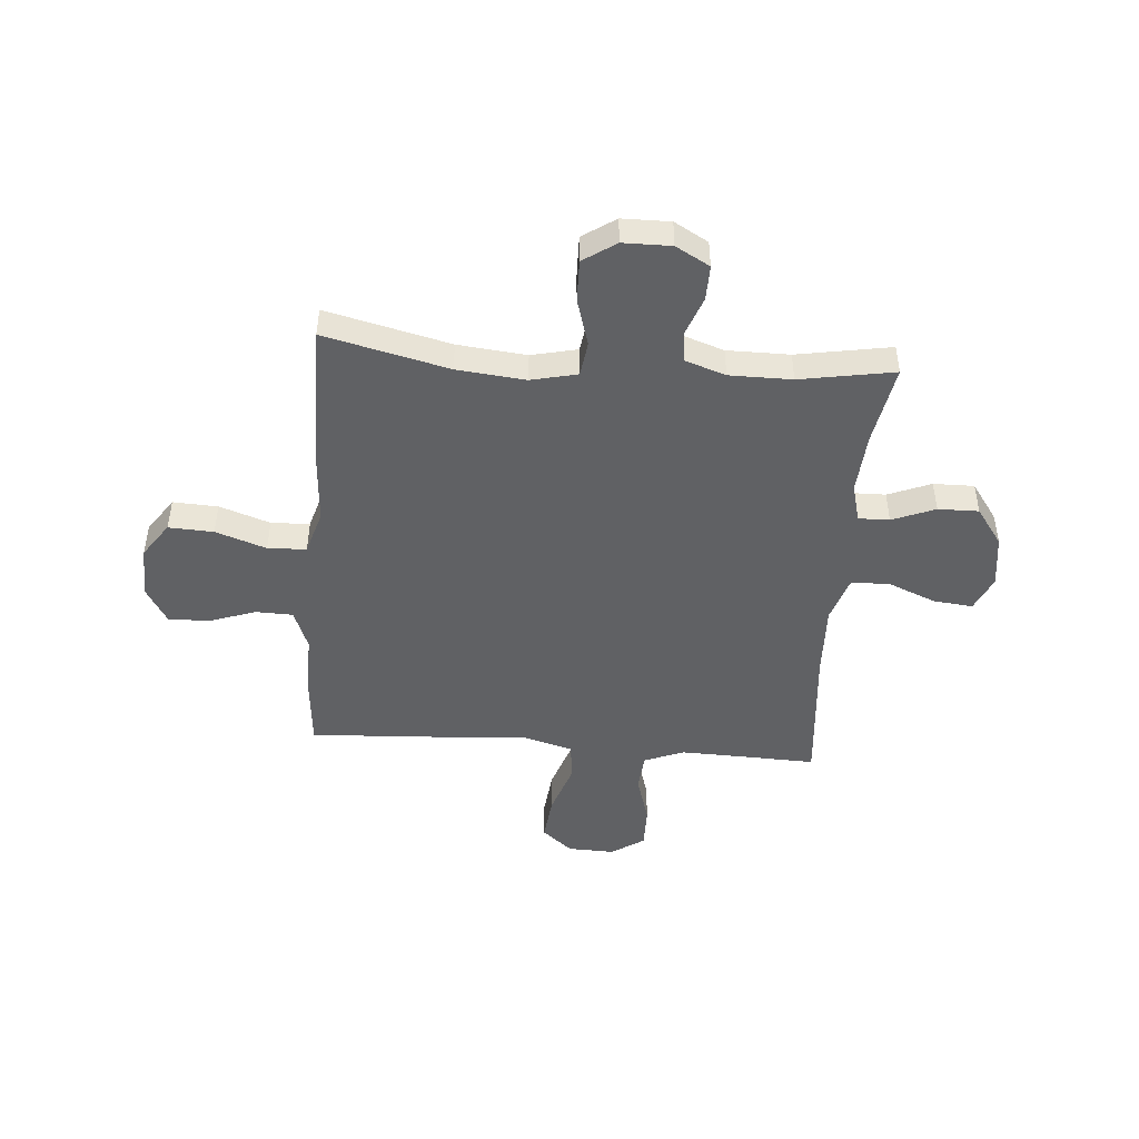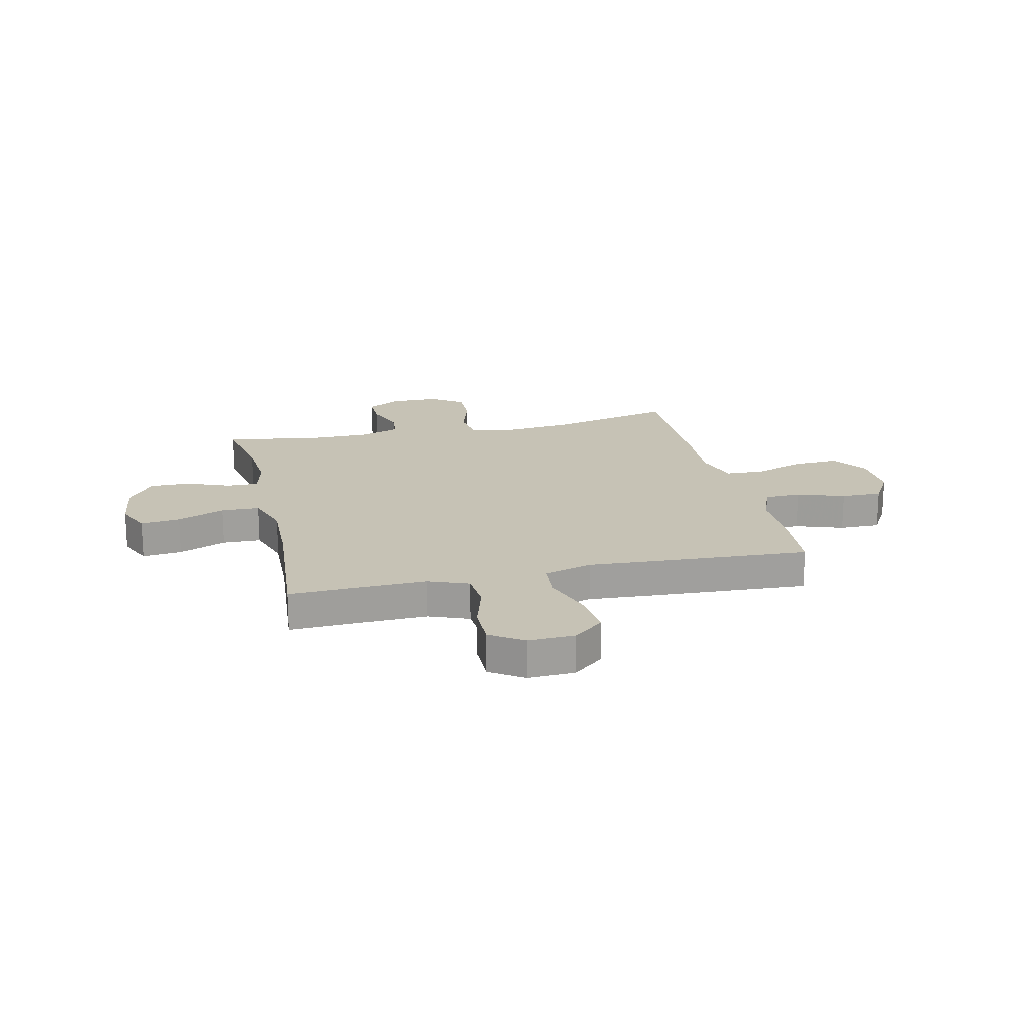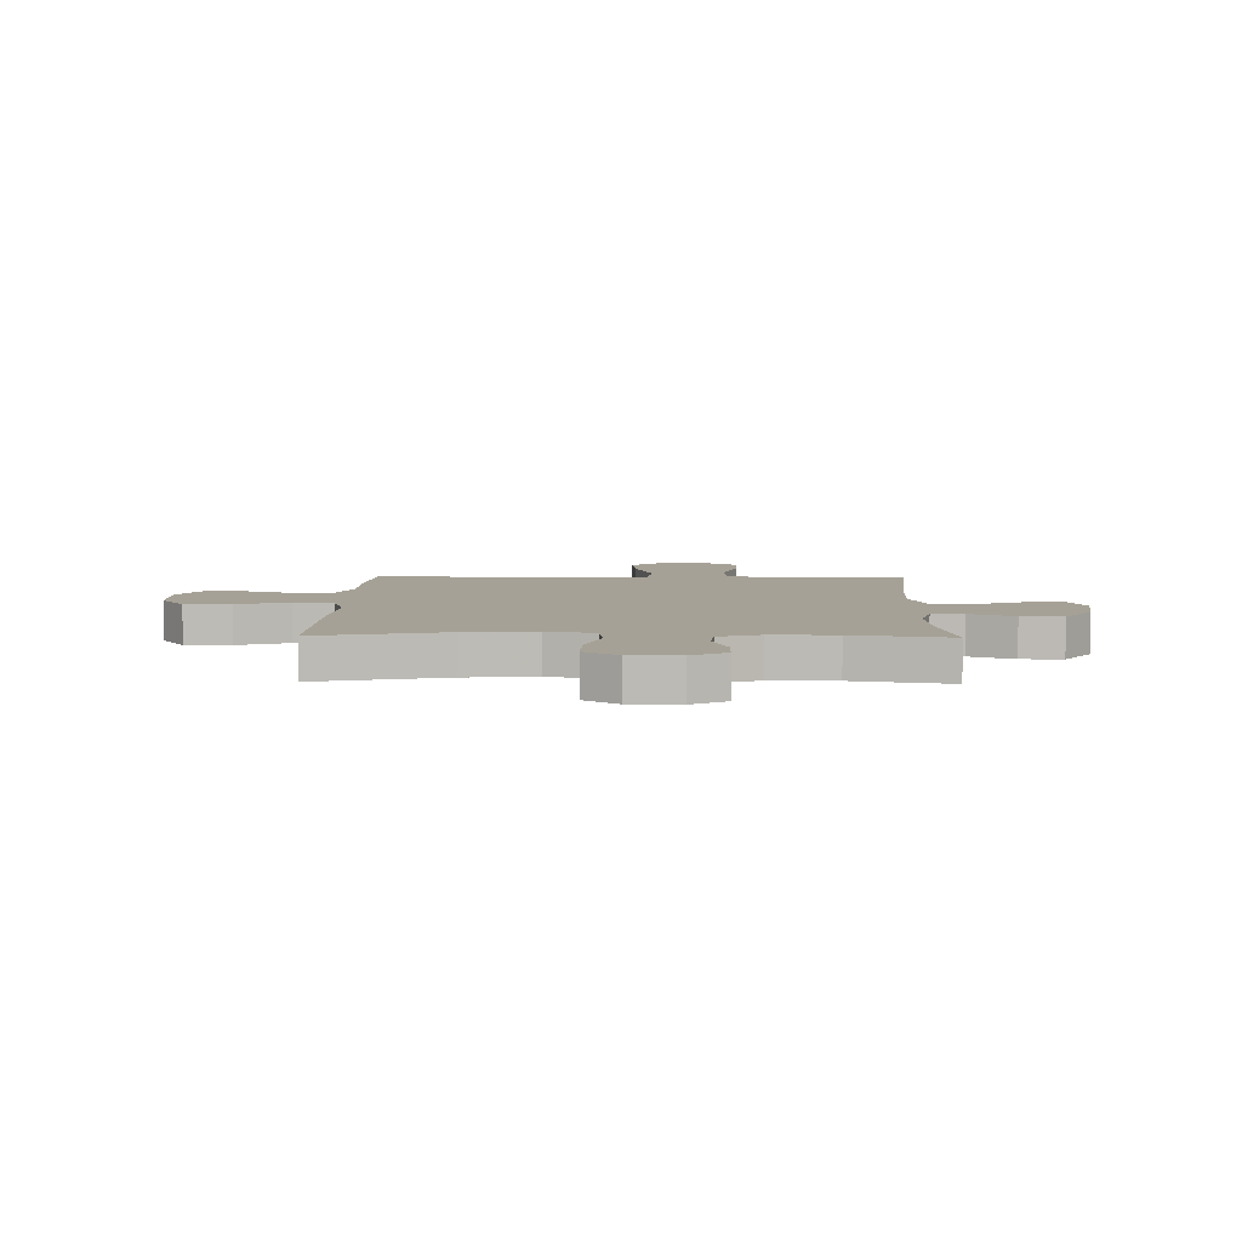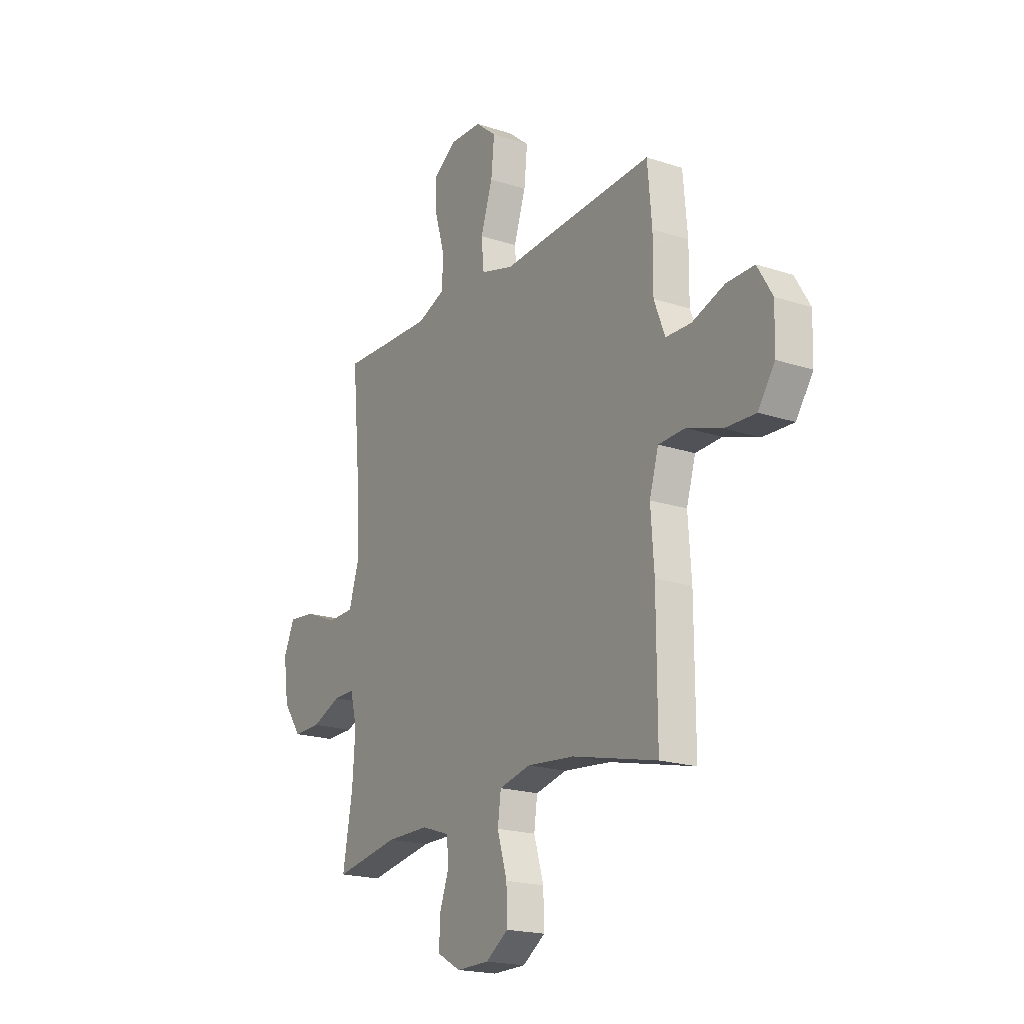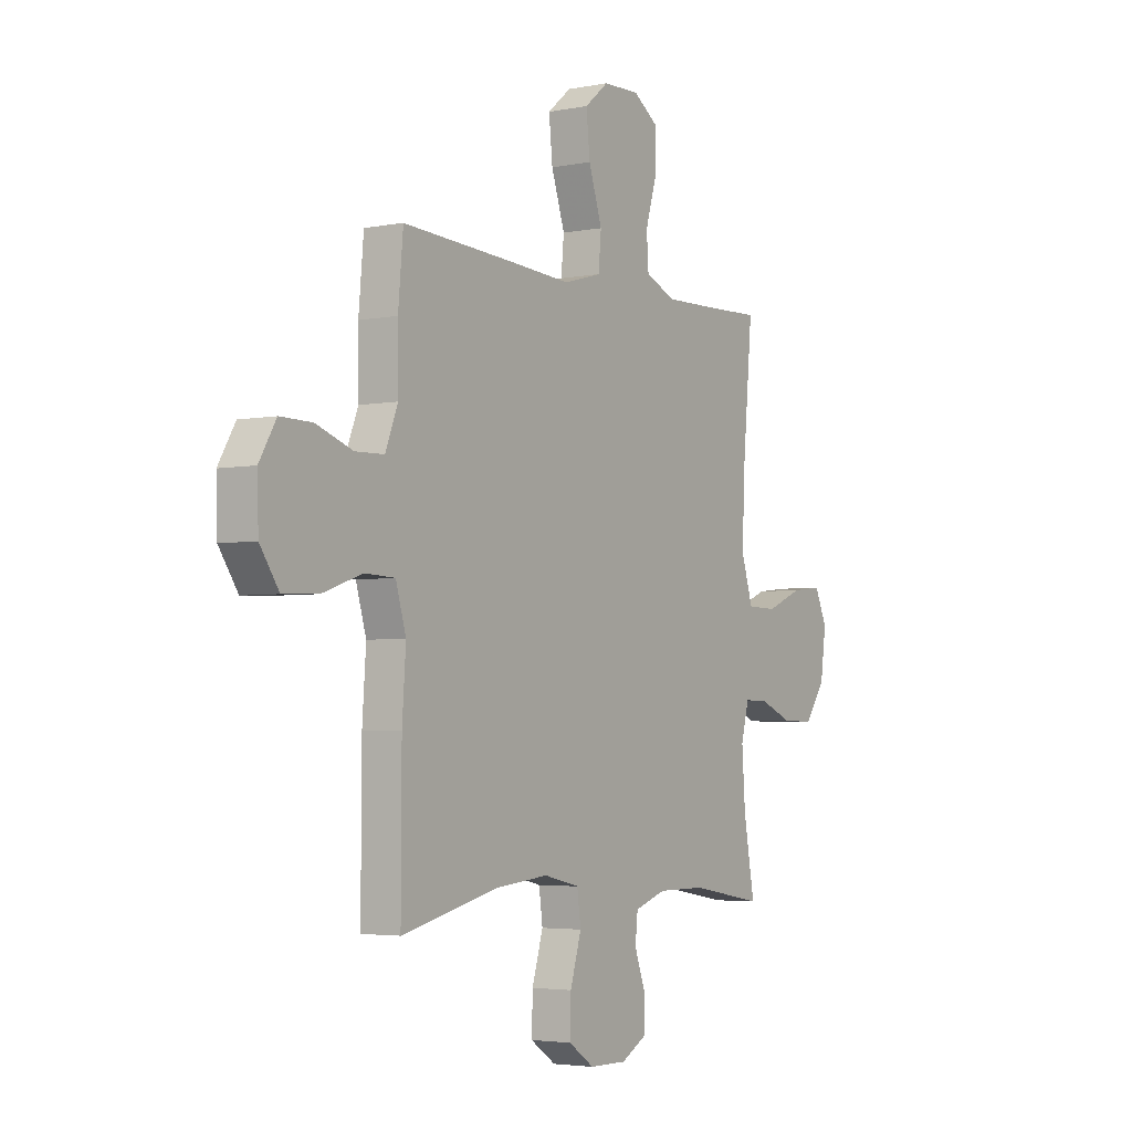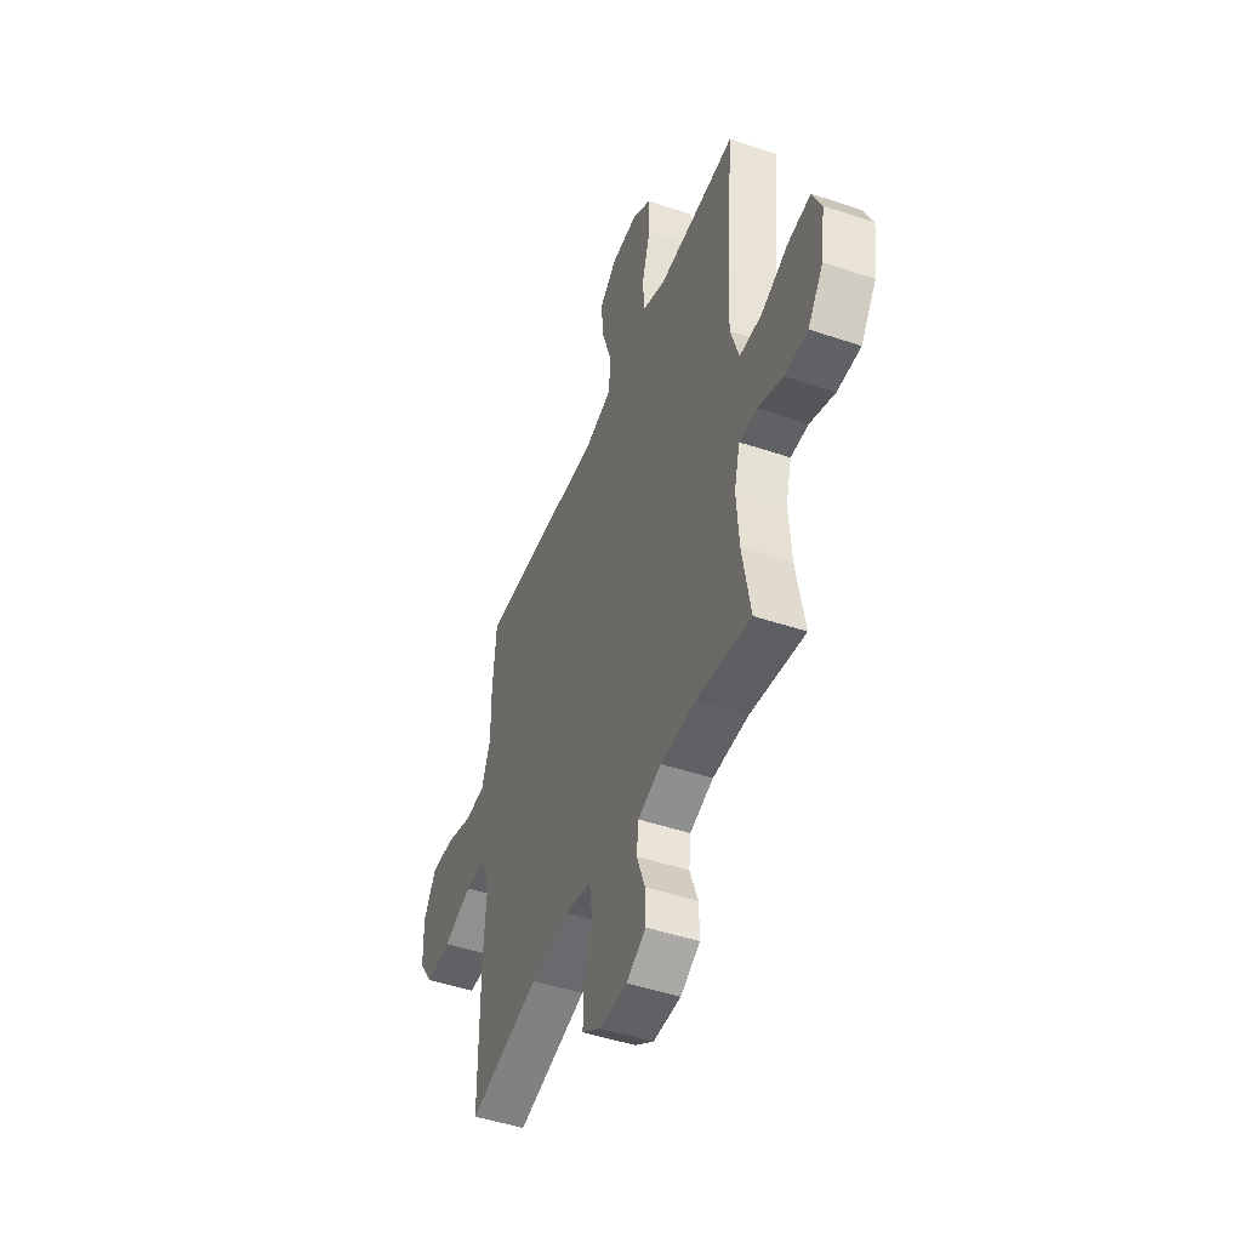
<metadata>
{"format":"obj","ext":"obj","renderer":"f3d","projection":"perspective","resolution":1024,"background":"white","views":[{"elev":-46.9,"azim":175.4,"up":"+Y"},{"elev":18.9,"azim":-13.0,"up":"+Y"},{"elev":6.2,"azim":-178.6,"up":"+Y"},{"elev":-19.6,"azim":58.5,"up":"+Z"},{"elev":-3.7,"azim":123.1,"up":"+Z"},{"elev":-47.5,"azim":-110.8,"up":"+Z"}]}
</metadata>
<code>
v -0.5 0.07 -0.5
v -0.473 0.07 -0.348
v -0.465 0.07 -0.233
v -0.484 0.07 -0.16
v -0.543 0.07 -0.161
v -0.624 0.07 -0.194
v -0.701 0.07 -0.195
v -0.752 0.07 -0.124
v -0.766 0.07 -0.024
v -0.736 0.07 0.043
v -0.661 0.07 0.035
v -0.571 0.07 -0.002
v -0.498 0.07 0
v -0.47 0.07 0.088
v -0.475 0.07 0.226
v -0.5 0.07 0.5
v -0.358 0.07 0.495
v -0.24 0.07 0.492
v -0.164 0.07 0.522
v -0.159 0.07 0.595
v -0.187 0.07 0.689
v -0.188 0.07 0.77
v -0.126 0.07 0.812
v -0.037 0.07 0.809
v 0.021 0.07 0.761
v 0.012 0.07 0.674
v -0.021 0.07 0.575
v -0.014 0.07 0.501
v 0.078 0.07 0.475
v 0.216 0.07 0.484
v 0.5 0.07 0.5
v 0.512 0.07 0.366
v 0.511 0.07 0.245
v 0.541 0.07 0.168
v 0.611 0.07 0.166
v 0.7 0.07 0.197
v 0.777 0.07 0.198
v 0.818 0.07 0.129
v 0.815 0.07 0.03
v 0.769 0.07 -0.037
v 0.684 0.07 -0.033
v 0.588 0.07 0
v 0.515 0.07 -0.003
v 0.49 0.07 -0.087
v 0.499 0.07 -0.216
v 0.5 0.07 -0.5
v 0.265 0.07 -0.444
v 0.135 0.07 -0.431
v 0.048 0.07 -0.451
v 0.039 0.07 -0.517
v 0.066 0.07 -0.607
v 0.068 0.07 -0.686
v 0.006 0.07 -0.728
v -0.085 0.07 -0.729
v -0.149 0.07 -0.693
v -0.148 0.07 -0.627
v -0.121 0.07 -0.553
v -0.127 0.07 -0.495
v -0.204 0.07 -0.469
v -0.322 0.07 -0.469
v -0.5 0 -0.5
v -0.473 0 -0.348
v -0.465 0 -0.233
v -0.484 0 -0.16
v -0.543 0 -0.161
v -0.624 0 -0.194
v -0.701 0 -0.195
v -0.752 0 -0.124
v -0.766 0 -0.024
v -0.736 0 0.043
v -0.661 0 0.035
v -0.571 0 -0.002
v -0.498 0 0
v -0.47 0 0.088
v -0.475 0 0.226
v -0.5 0 0.5
v -0.358 0 0.495
v -0.24 0 0.492
v -0.164 0 0.522
v -0.159 0 0.595
v -0.187 0 0.689
v -0.188 0 0.77
v -0.126 0 0.812
v -0.037 0 0.809
v 0.021 0 0.761
v 0.012 0 0.674
v -0.021 0 0.575
v -0.014 0 0.501
v 0.078 0 0.475
v 0.216 0 0.484
v 0.5 0 0.5
v 0.512 0 0.366
v 0.511 0 0.245
v 0.541 0 0.168
v 0.611 0 0.166
v 0.7 0 0.197
v 0.777 0 0.198
v 0.818 0 0.129
v 0.815 0 0.03
v 0.769 0 -0.037
v 0.684 0 -0.033
v 0.588 0 0
v 0.515 0 -0.003
v 0.49 0 -0.087
v 0.499 0 -0.216
v 0.5 0 -0.5
v 0.265 0 -0.444
v 0.135 0 -0.431
v 0.048 0 -0.451
v 0.039 0 -0.517
v 0.066 0 -0.607
v 0.068 0 -0.686
v 0.006 0 -0.728
v -0.085 0 -0.729
v -0.149 0 -0.693
v -0.148 0 -0.627
v -0.121 0 -0.553
v -0.127 0 -0.495
v -0.204 0 -0.469
v -0.322 0 -0.469
f 54 55 56 57
f 54 57 58
f 53 54 58
f 50 51 52 53
f 49 50 53 58
f 44 45 46 47
f 43 44 47 48
f 39 40 41 42
f 39 42 43
f 38 39 43
f 35 36 37 38
f 34 35 38 43
f 33 34 43 48
f 29 30 31 32
f 29 32 33 48
f 24 25 26 27
f 22 23 24 27
f 20 21 22 27
f 19 20 27 28
f 18 19 28 29
f 15 16 17
f 14 15 17 18
f 13 14 18 29
f 9 10 11 12
f 9 12 13
f 8 9 13
f 5 6 7 8
f 4 5 8 13
f 3 4 13 29
f 60 1 2
f 59 60 2 3
f 49 58 59 3
f 3 29 48 49
f 117 116 115 114
f 118 117 114
f 118 114 113
f 113 112 111 110
f 118 113 110 109
f 107 106 105 104
f 108 107 104 103
f 102 101 100 99
f 103 102 99
f 103 99 98
f 98 97 96 95
f 103 98 95 94
f 108 103 94 93
f 92 91 90 89
f 108 93 92 89
f 87 86 85 84
f 87 84 83 82
f 87 82 81 80
f 88 87 80 79
f 89 88 79 78
f 77 76 75
f 78 77 75 74
f 89 78 74 73
f 72 71 70 69
f 73 72 69
f 73 69 68
f 68 67 66 65
f 73 68 65 64
f 89 73 64 63
f 62 61 120
f 63 62 120 119
f 63 119 118 109
f 109 108 89 63
f 1 61 62 2
f 2 62 63 3
f 3 63 64 4
f 4 64 65 5
f 5 65 66 6
f 6 66 67 7
f 7 67 68 8
f 8 68 69 9
f 9 69 70 10
f 10 70 71 11
f 11 71 72 12
f 12 72 73 13
f 13 73 74 14
f 14 74 75 15
f 15 75 76 16
f 16 76 77 17
f 17 77 78 18
f 18 78 79 19
f 19 79 80 20
f 20 80 81 21
f 21 81 82 22
f 22 82 83 23
f 23 83 84 24
f 24 84 85 25
f 25 85 86 26
f 26 86 87 27
f 27 87 88 28
f 28 88 89 29
f 29 89 90 30
f 30 90 91 31
f 31 91 92 32
f 32 92 93 33
f 33 93 94 34
f 34 94 95 35
f 35 95 96 36
f 36 96 97 37
f 37 97 98 38
f 38 98 99 39
f 39 99 100 40
f 40 100 101 41
f 41 101 102 42
f 42 102 103 43
f 43 103 104 44
f 44 104 105 45
f 45 105 106 46
f 46 106 107 47
f 47 107 108 48
f 48 108 109 49
f 49 109 110 50
f 50 110 111 51
f 51 111 112 52
f 52 112 113 53
f 53 113 114 54
f 54 114 115 55
f 55 115 116 56
f 56 116 117 57
f 57 117 118 58
f 58 118 119 59
f 59 119 120 60
f 60 120 61 1

</code>
